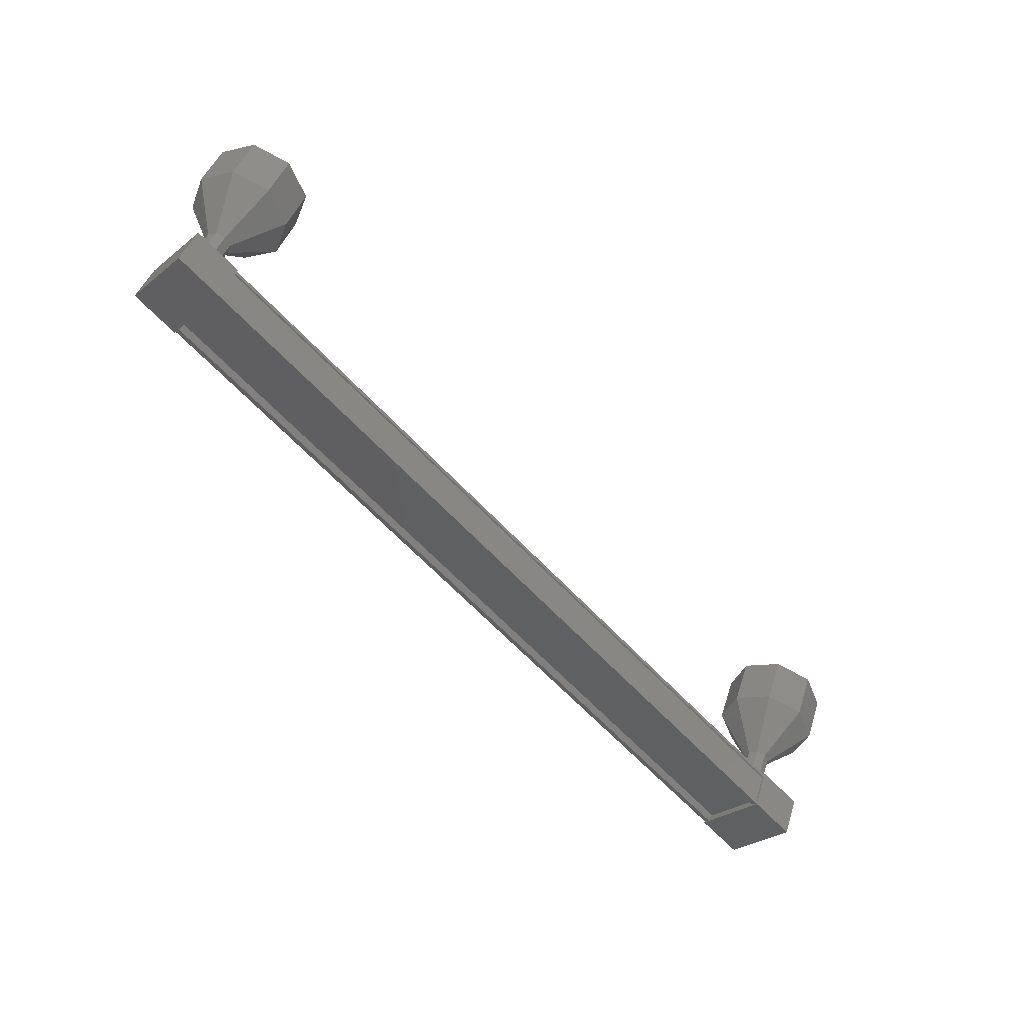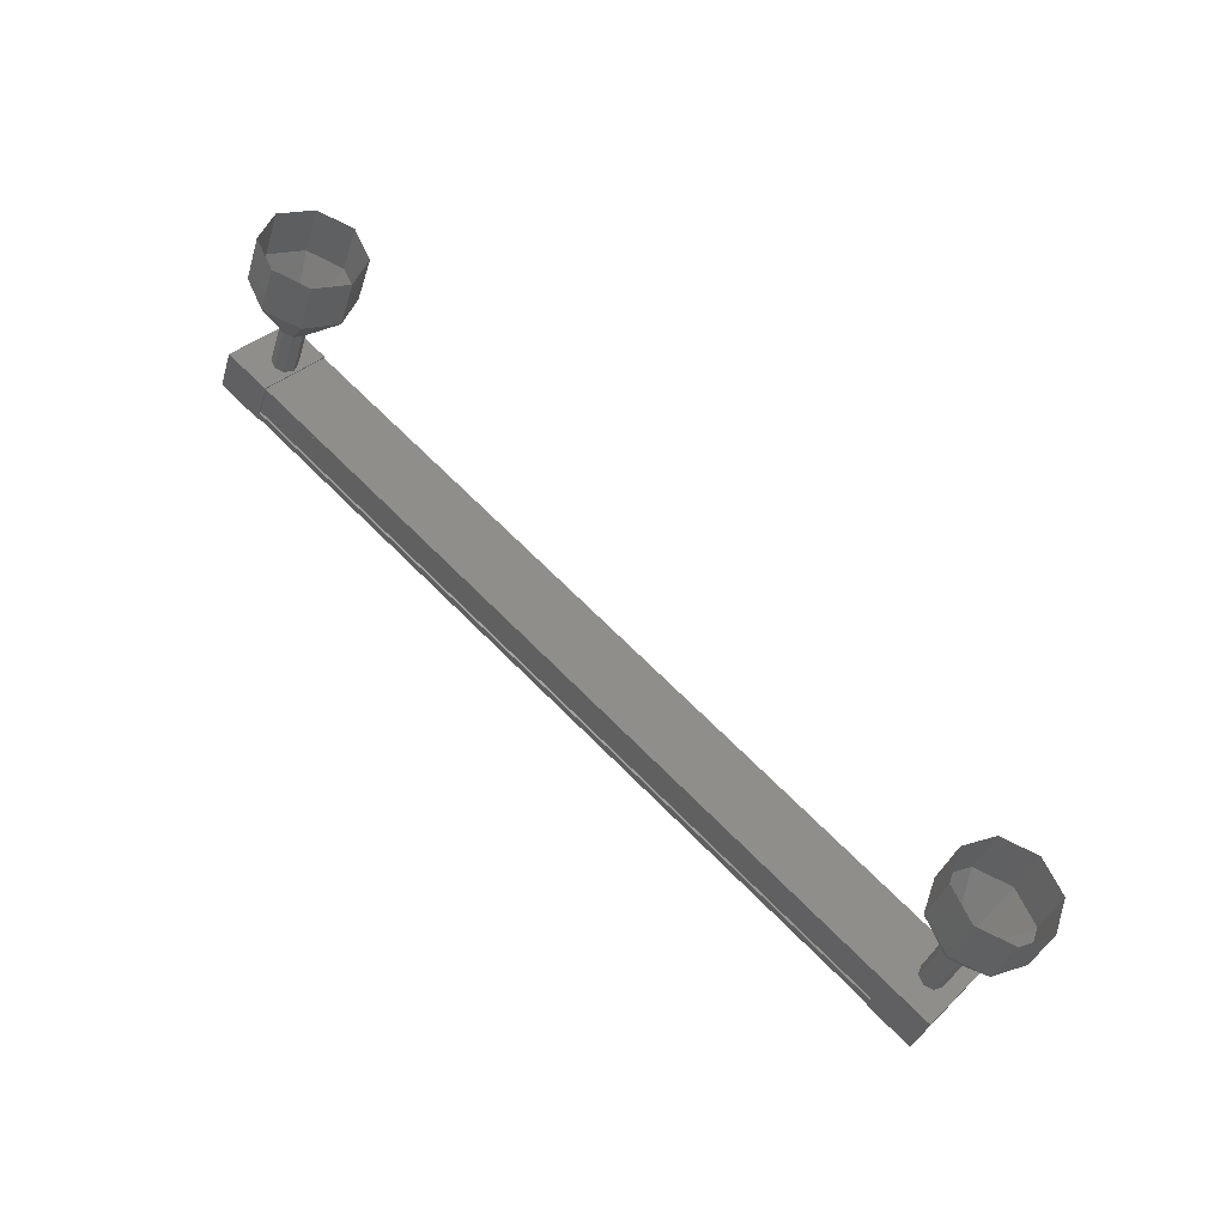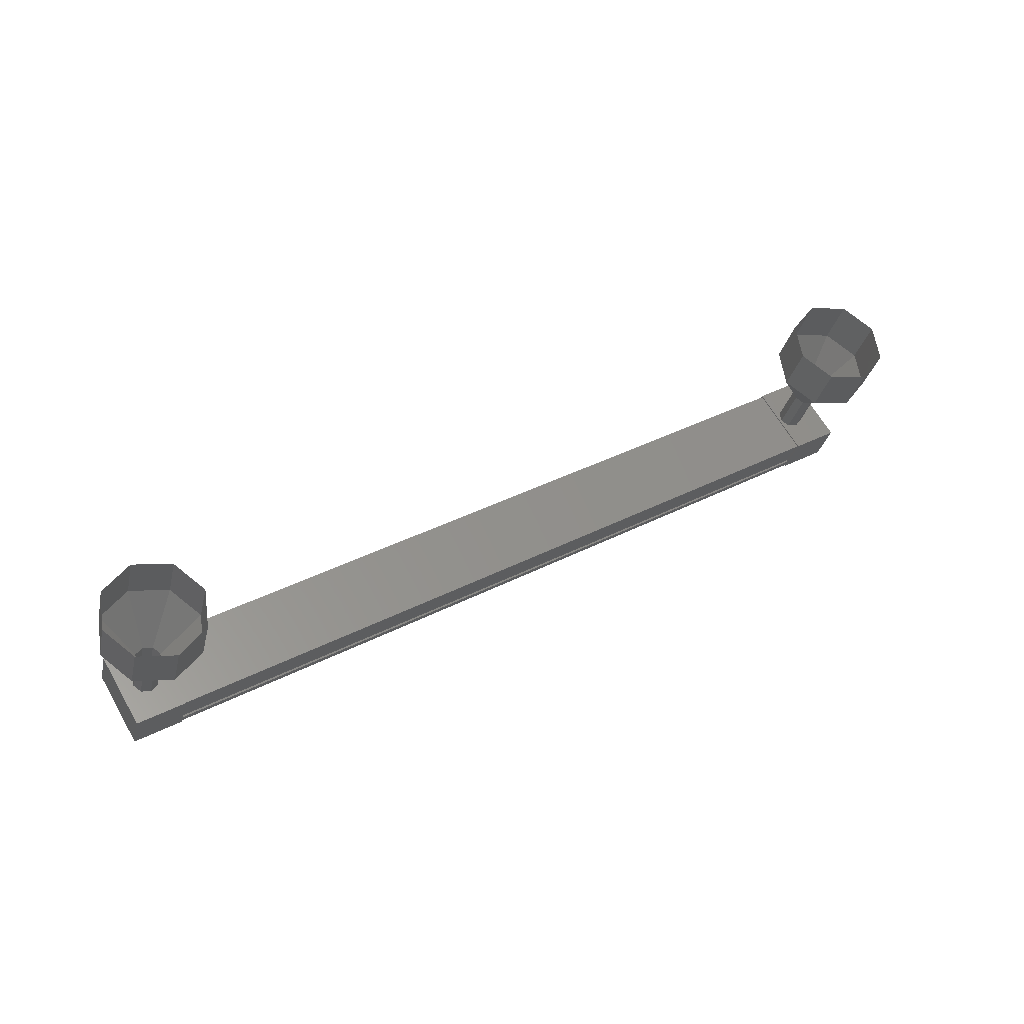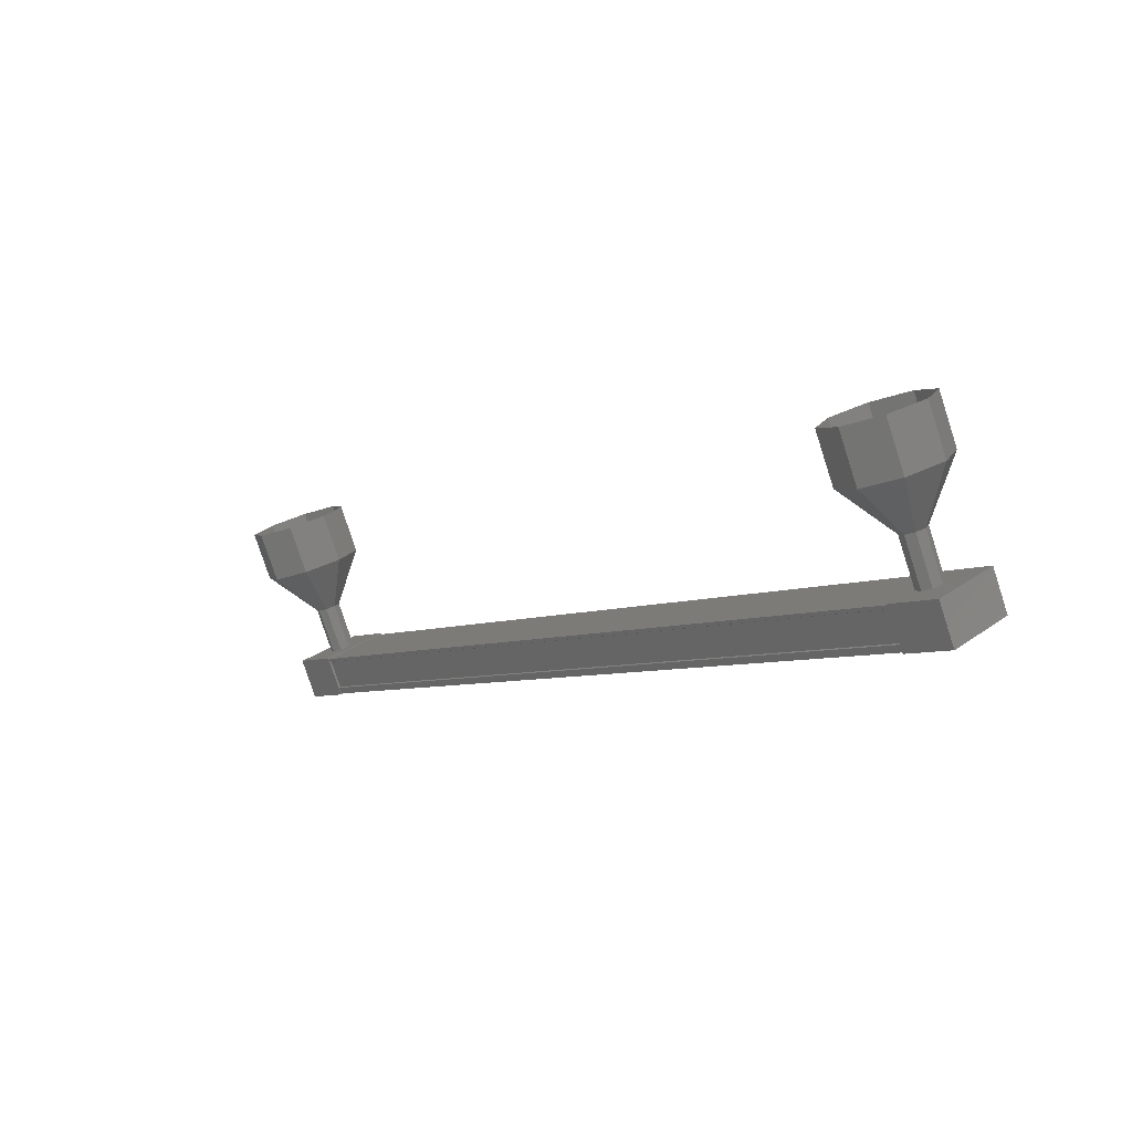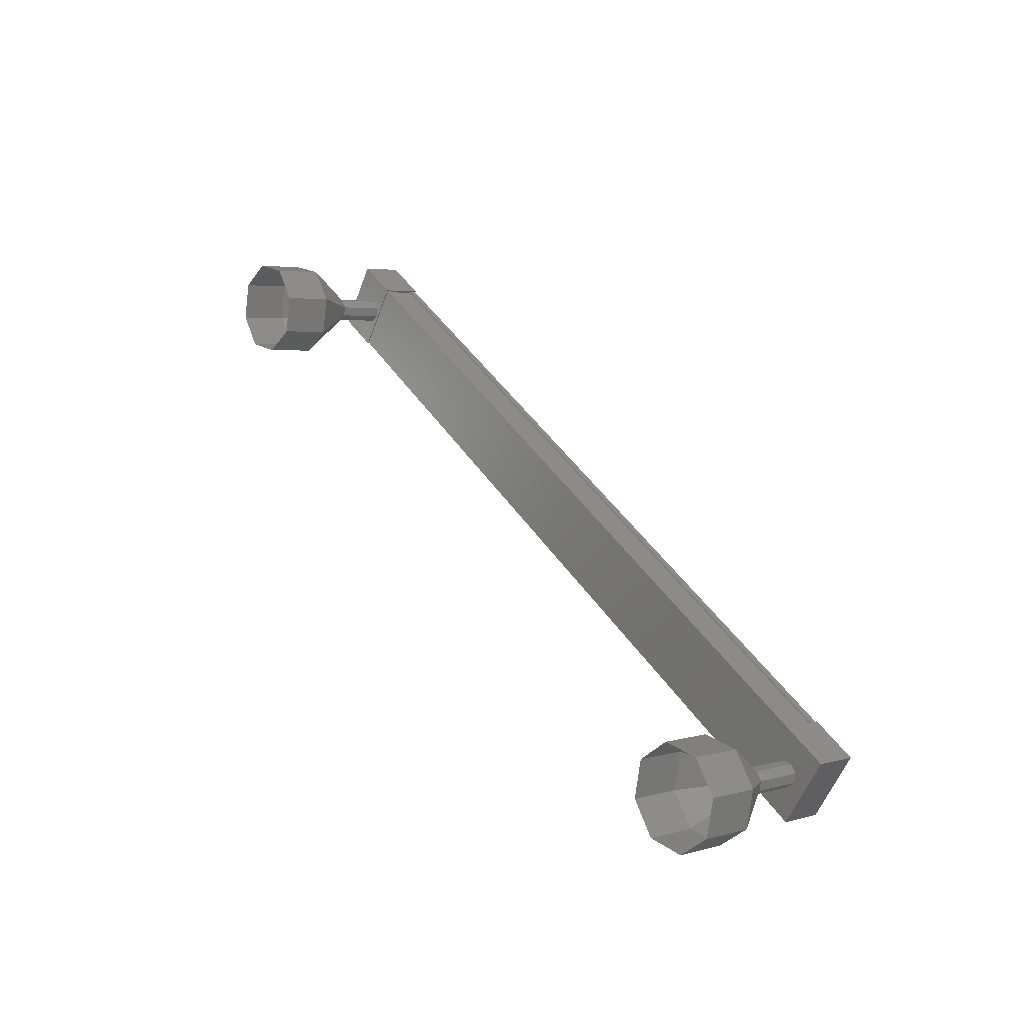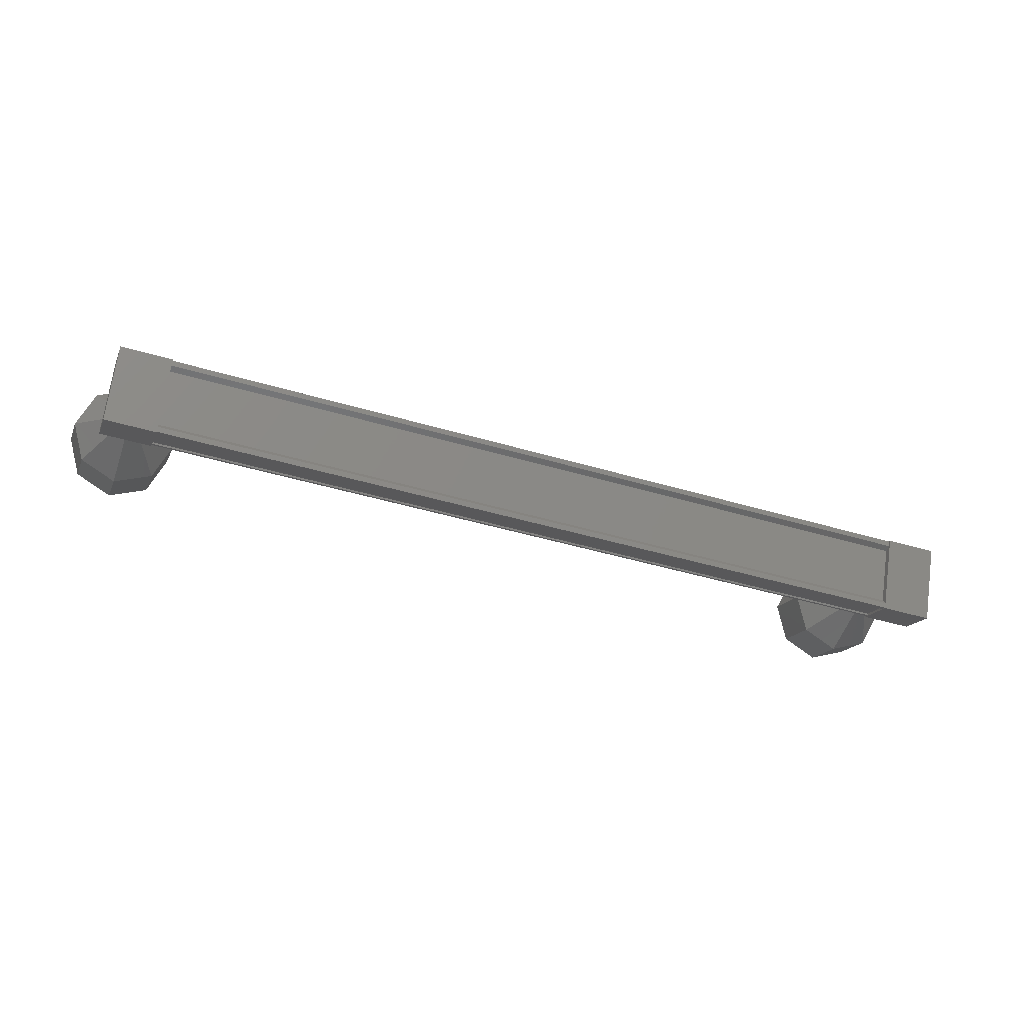
<metadata>
{"format":"stl","ext":"stl","renderer":"f3d","projection":"perspective","resolution":1024,"background":"white","views":[{"elev":-63.6,"azim":-47.0,"up":"+Y"},{"elev":69.8,"azim":-135.0,"up":"+Y"},{"elev":37.7,"azim":-33.4,"up":"+Y"},{"elev":-6.9,"azim":48.9,"up":"+Y"},{"elev":45.4,"azim":-121.8,"up":"+Z"},{"elev":-42.3,"azim":-19.8,"up":"+Z"}]}
</metadata>
<code>
# stl→obj: 126 verts, 152 faces
v 439.9 90.92 135
v 439.9 90.78 135
v 423.2 90.78 135
v 423.2 90.74 135.1
v 423.2 91.37 134
v 423.2 91.3 133.9
v 439.9 91.3 133.9
v 423.2 91.35 133.8
v 439.9 91.35 133.8
v 423.2 92.01 134.1
v 439.9 92.01 134.1
v 423.2 91.99 134.1
v 439.9 91.99 134.1
v 439.9 91.47 133.9
v 423.2 90.92 135
v 439.9 91.37 134
v 439.9 91.47 133.8
v 423.2 91.47 133.8
v 423.2 91.47 133.9
v 422.8 90.72 135.1
v 422.8 92.1 134.1
v 422.8 91.34 133.8
v 423.8 91.34 133.8
v 423.8 90.72 135.1
v 423.8 92.1 134.1
v 423.8 91.48 135.5
v 422.8 91.48 135.5
v 439.2 91.34 133.8
v 439.2 90.72 135.1
v 439.2 92.1 134.1
v 439.2 91.48 135.5
v 440.2 91.48 135.5
v 440.2 90.72 135.1
v 440.2 91.34 133.8
v 440.2 92.1 134.1
v 439.9 90.74 135.1
v 439.9 90.86 135.2
v 423.2 90.86 135.2
v 439.9 90.89 135.2
v 423.2 90.89 135.2
v 439.9 91.41 135.4
v 423.2 91.41 135.4
v 439.9 91.47 135.5
v 423.2 91.47 135.5
v 439.9 92.07 134.1
v 423.2 92.07 134.1
v 439.8 92.65 135.2
v 440.5 93.56 135.6
v 439.7 92.58 135.3
v 440.2 93.27 136.2
v 439.5 92.55 135.4
v 439.5 93.15 136.5
v 439.3 92.58 135.3
v 438.8 93.27 136.2
v 439.3 92.65 135.2
v 438.5 93.56 135.6
v 439.3 92.72 135
v 438.8 93.85 134.9
v 439.5 92.75 135
v 439.5 93.97 134.7
v 439.7 92.72 135
v 440.2 93.85 134.9
v 423.6 91.75 134.8
v 423.6 92.66 135.2
v 423.5 91.67 134.9
v 423.5 92.59 135.3
v 423.3 91.64 135
v 423.3 92.56 135.4
v 423.2 91.67 134.9
v 423.2 92.59 135.3
v 423.1 91.75 134.8
v 423.1 92.66 135.2
v 423.2 91.82 134.6
v 423.2 92.73 135
v 423.3 91.85 134.5
v 423.3 92.76 135
v 423.5 91.82 134.6
v 423.5 92.73 135
v 424.3 93.56 135.6
v 424.3 94.47 136
v 424.1 93.27 136.2
v 424.1 94.18 136.6
v 423.3 93.15 136.5
v 423.3 94.06 136.9
v 422.6 93.27 136.2
v 422.6 94.18 136.6
v 422.3 93.56 135.6
v 422.3 94.47 136
v 422.6 93.85 134.9
v 422.6 94.76 135.4
v 423.3 93.97 134.7
v 423.3 94.88 135.1
v 424.1 93.85 134.9
v 424.1 94.76 135.4
v 423.6 92.65 135.2
v 423.5 92.58 135.3
v 423.3 92.55 135.4
v 423.2 92.58 135.3
v 423.1 92.65 135.2
v 423.2 92.72 135
v 423.3 92.75 135
v 423.5 92.72 135
v 439.8 91.75 134.8
v 439.8 92.66 135.2
v 439.7 91.67 134.9
v 439.7 92.59 135.3
v 439.5 91.64 135
v 439.5 92.56 135.4
v 439.3 91.67 134.9
v 439.3 92.59 135.3
v 439.3 91.75 134.8
v 439.3 92.66 135.2
v 439.3 91.82 134.6
v 439.3 92.73 135
v 439.5 91.85 134.5
v 439.5 92.76 135
v 439.7 91.82 134.6
v 439.7 92.73 135
v 440.2 94.76 135.4
v 440.5 94.47 136
v 440.2 94.18 136.6
v 439.5 94.06 136.9
v 438.8 94.18 136.6
v 438.5 94.47 136
v 438.8 94.76 135.4
v 439.5 94.88 135.1
f 1 2 3
f 3 2 4
f 5 6 7
f 7 6 8
f 8 9 7
f 10 11 12
f 12 11 13
f 13 14 12
f 3 15 1
f 1 15 5
f 5 16 1
f 7 16 5
f 9 8 17
f 17 8 18
f 18 14 17
f 19 14 18
f 12 14 19
f 20 21 22
f 22 21 23
f 23 24 22
f 25 24 23
f 26 24 25
f 25 21 26
f 26 21 27
f 27 21 20
f 20 24 27
f 22 24 20
f 28 29 30
f 30 29 31
f 31 32 30
f 29 32 31
f 33 32 29
f 29 34 33
f 33 34 32
f 32 34 35
f 35 30 32
f 34 30 35
f 28 30 34
f 34 29 28
f 2 36 4
f 4 36 37
f 37 38 4
f 39 38 37
f 40 38 39
f 39 41 40
f 40 41 42
f 42 41 41
f 41 42 42
f 43 42 41
f 44 42 43
f 43 45 44
f 44 45 46
f 46 45 10
f 25 23 21
f 24 26 27
f 45 11 10
f 47 48 49
f 49 48 50
f 50 51 49
f 52 51 50
f 53 51 52
f 52 54 53
f 53 54 55
f 55 54 56
f 56 57 55
f 58 57 56
f 59 57 58
f 58 60 59
f 59 60 61
f 61 60 62
f 62 47 61
f 48 47 62
f 63 64 65
f 65 64 66
f 66 67 65
f 68 67 66
f 69 67 68
f 68 70 69
f 69 70 71
f 71 70 72
f 72 73 71
f 74 73 72
f 75 73 74
f 74 76 75
f 75 76 77
f 77 76 78
f 78 63 77
f 64 63 78
f 79 80 81
f 81 80 82
f 82 83 81
f 84 83 82
f 85 83 84
f 84 86 85
f 85 86 87
f 87 86 88
f 88 89 87
f 90 89 88
f 91 89 90
f 90 92 91
f 91 92 93
f 93 92 94
f 94 79 93
f 80 79 94
f 95 79 96
f 96 79 81
f 81 97 96
f 83 97 81
f 98 97 83
f 83 85 98
f 98 85 99
f 99 85 87
f 87 100 99
f 89 100 87
f 101 100 89
f 89 91 101
f 101 91 102
f 102 91 93
f 93 95 102
f 79 95 93
f 103 104 105
f 105 104 106
f 106 107 105
f 108 107 106
f 109 107 108
f 108 110 109
f 109 110 111
f 111 110 112
f 112 113 111
f 114 113 112
f 115 113 114
f 114 116 115
f 115 116 117
f 117 116 118
f 118 103 117
f 104 103 118
f 62 119 48
f 48 119 120
f 120 50 48
f 121 50 120
f 52 50 121
f 121 122 52
f 52 122 54
f 54 122 123
f 123 56 54
f 124 56 123
f 58 56 124
f 124 125 58
f 58 125 60
f 60 125 126
f 126 62 60
f 119 62 126

</code>
